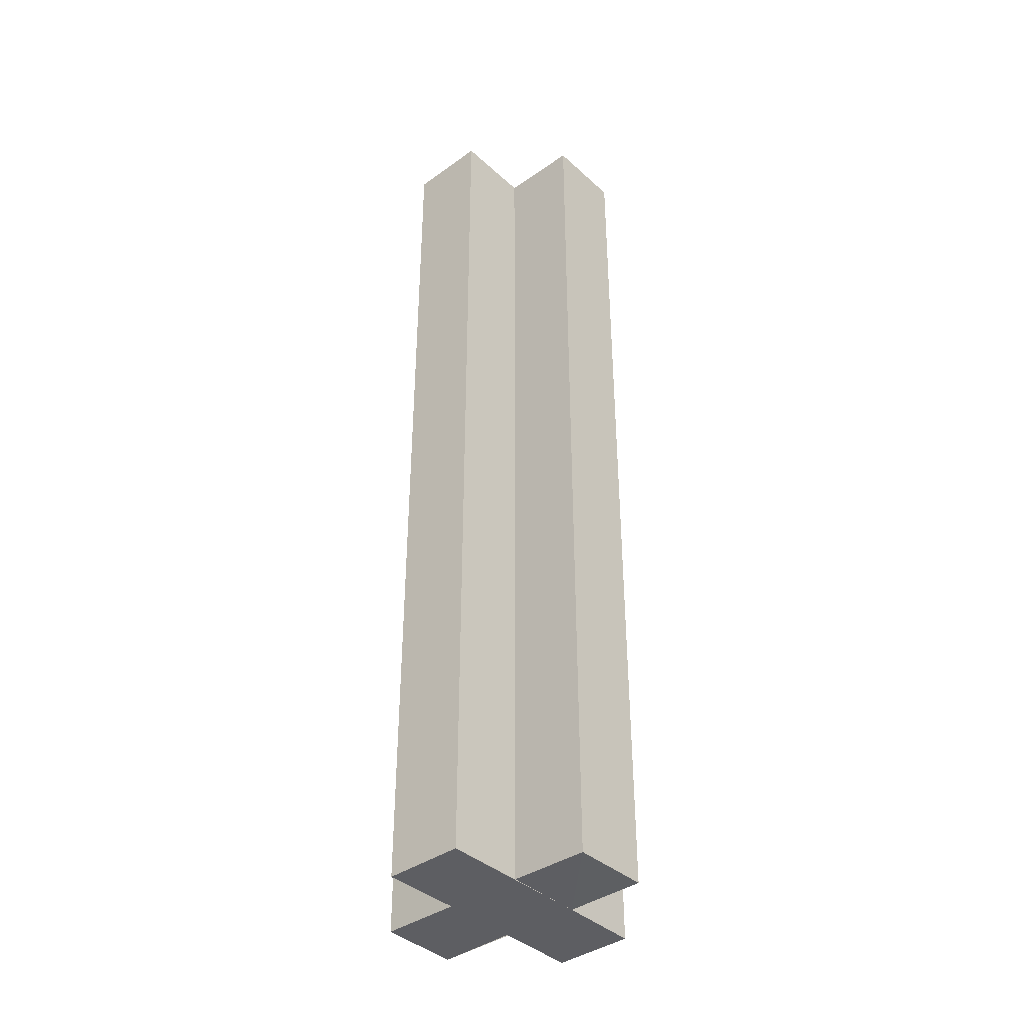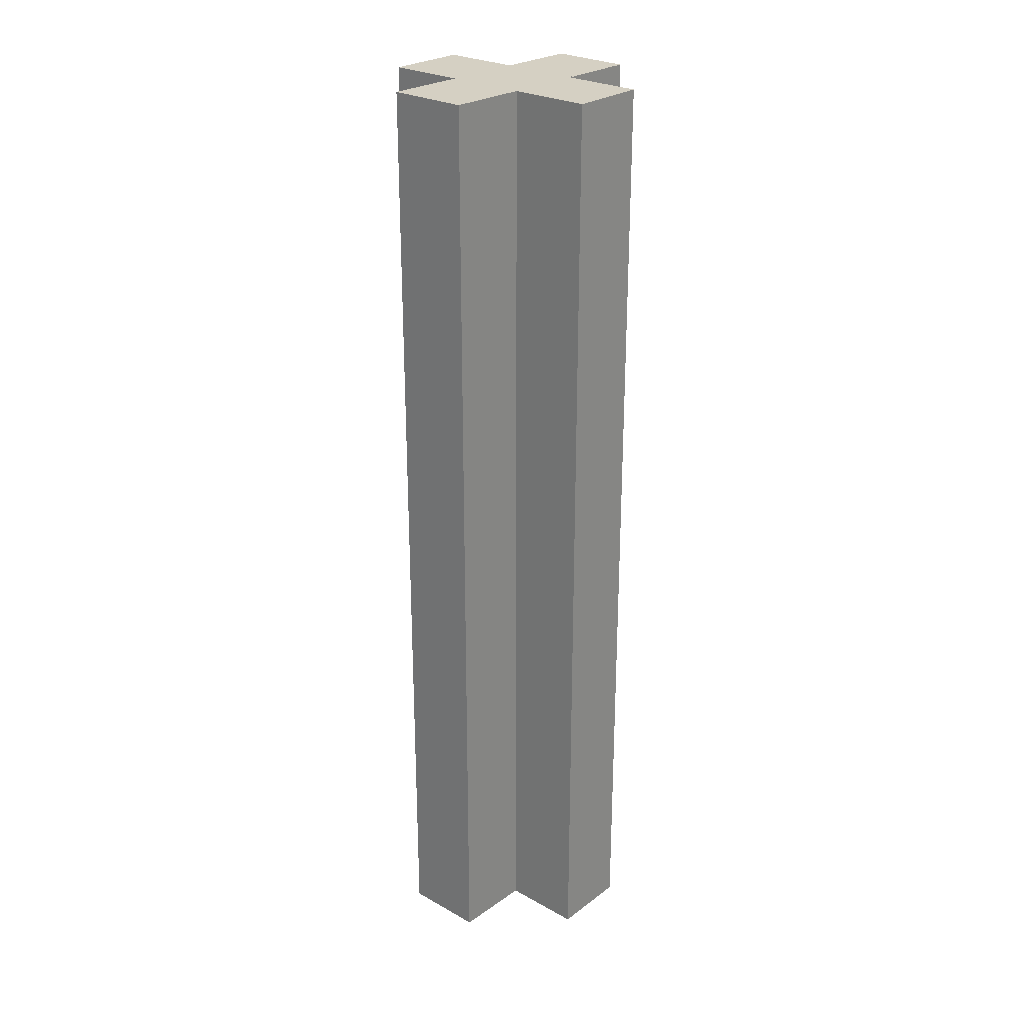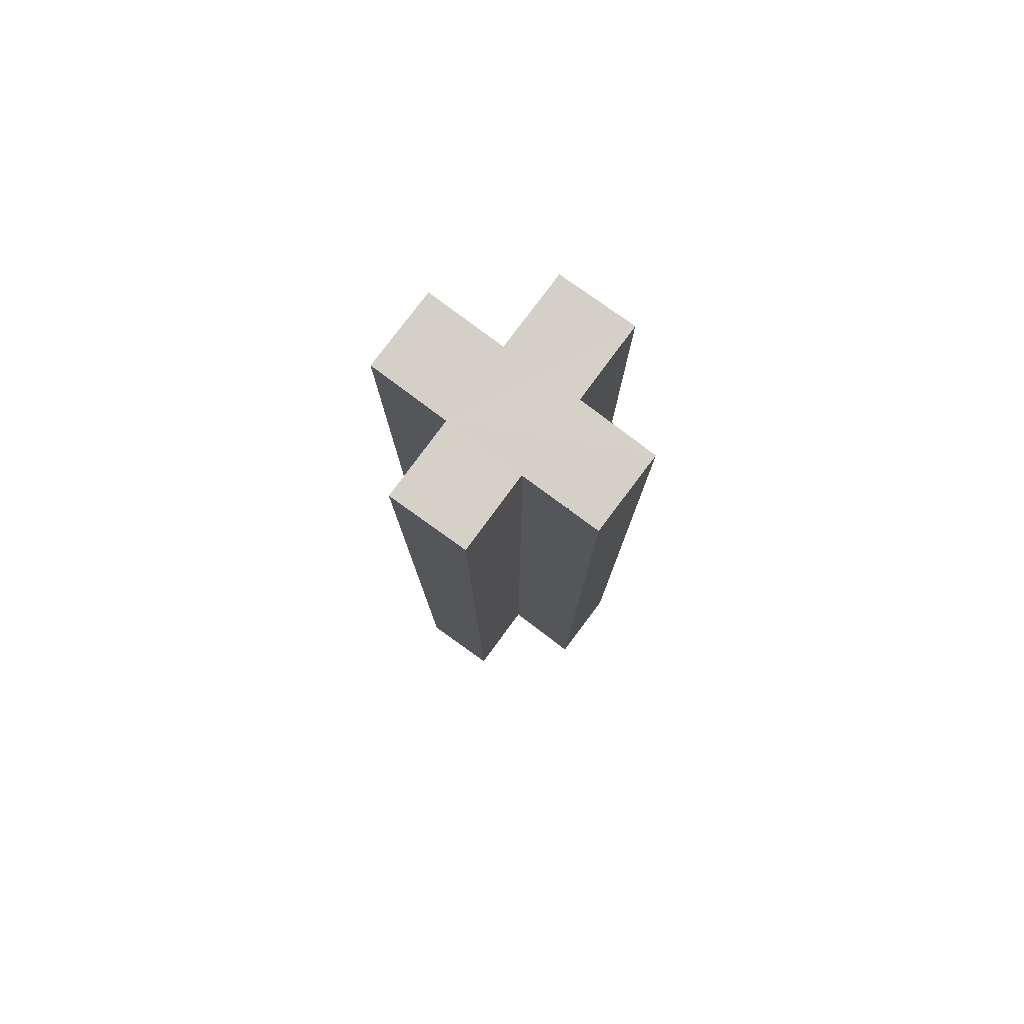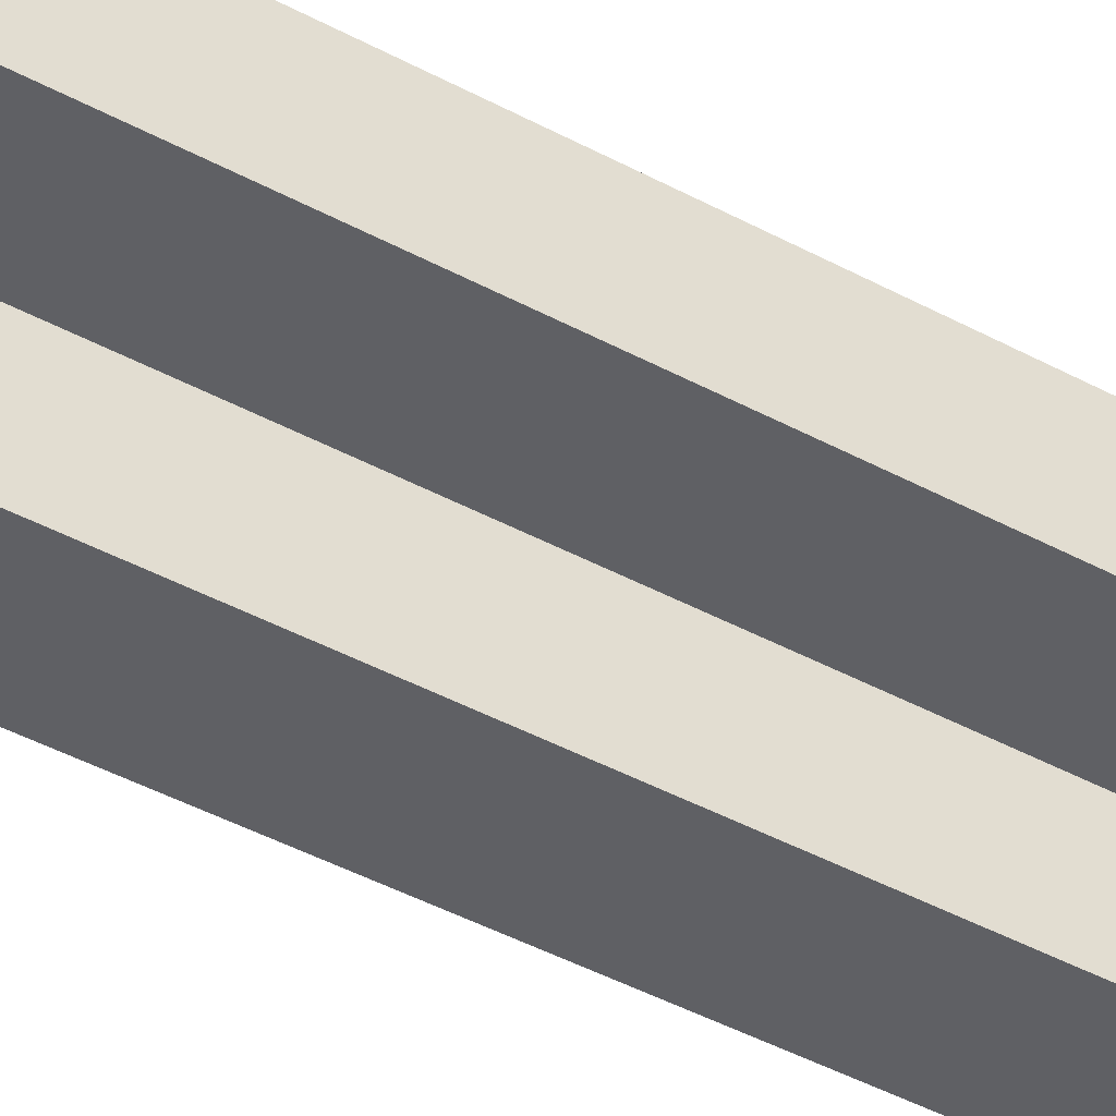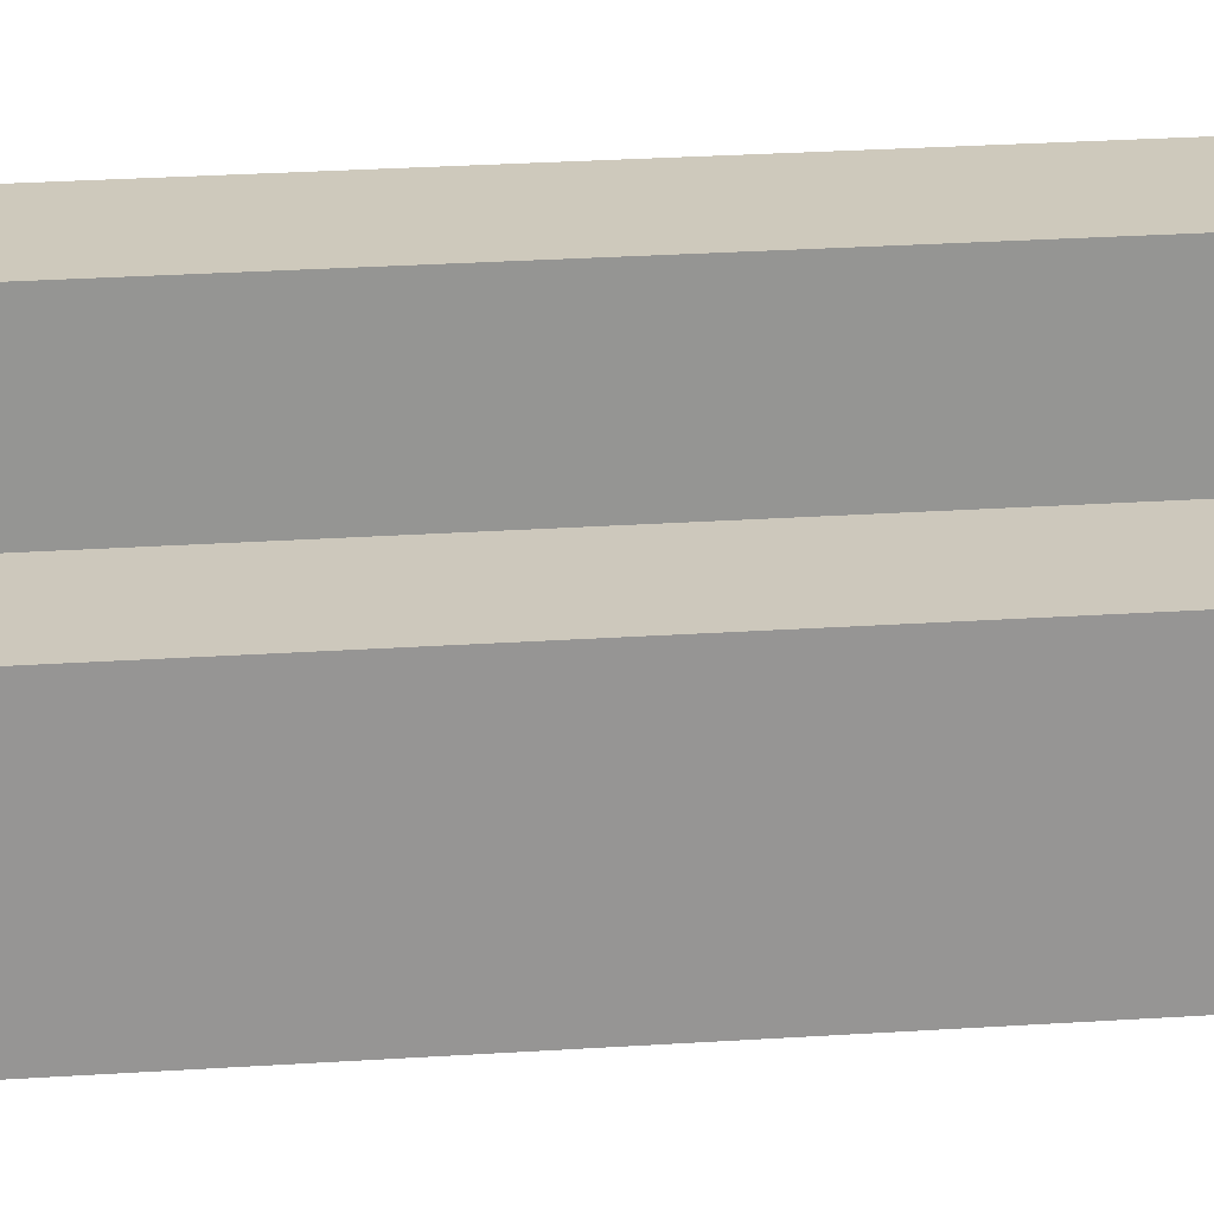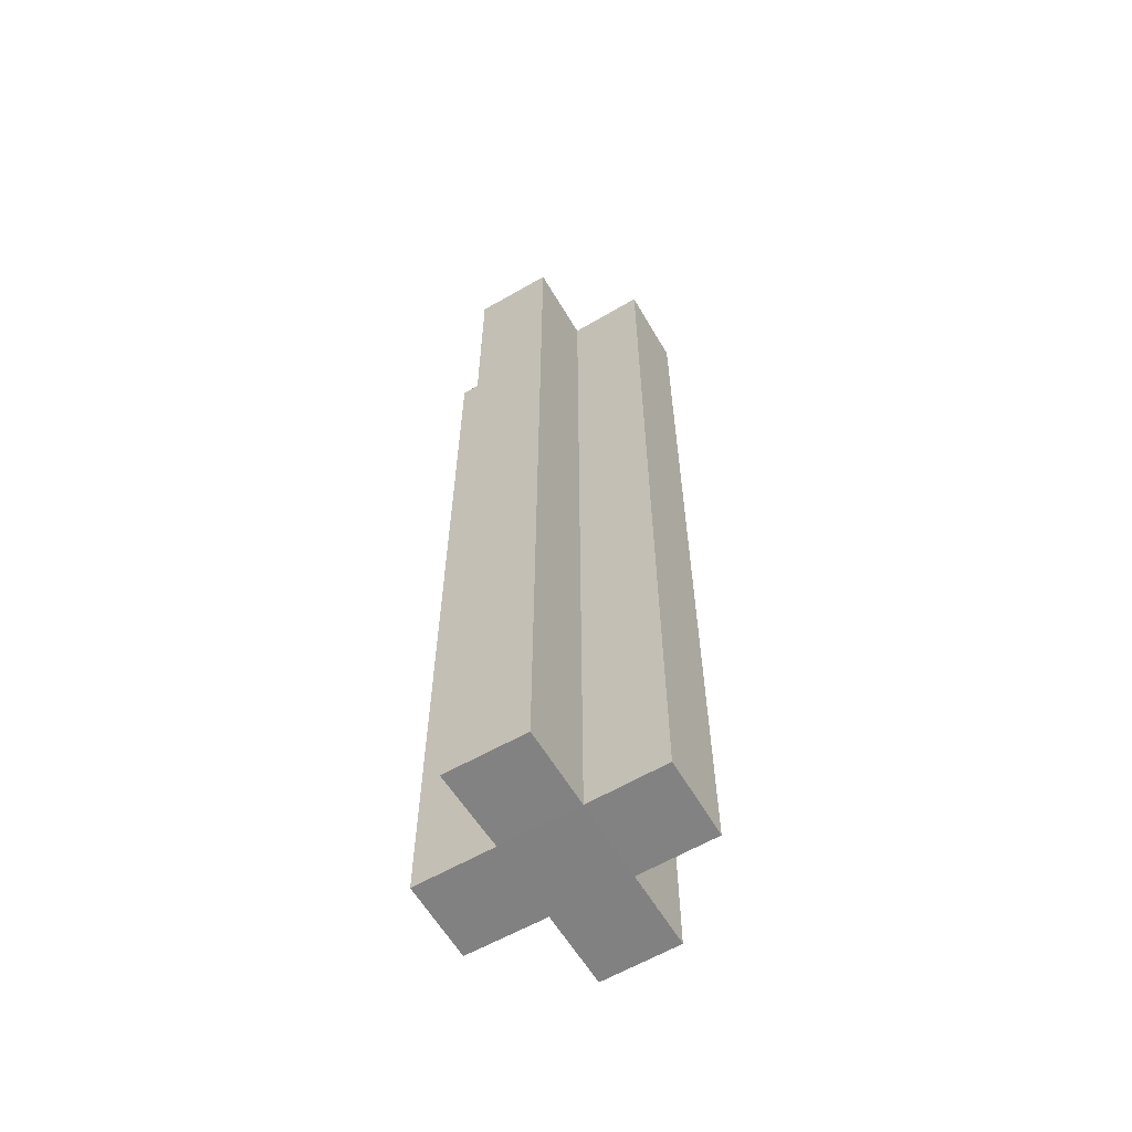
<metadata>
{"format":"obj","ext":"obj","renderer":"f3d","projection":"perspective","resolution":1024,"background":"white","views":[{"elev":-39.2,"azim":-48.4,"up":"+Z"},{"elev":26.2,"azim":41.8,"up":"+Z"},{"elev":79.6,"azim":126.5,"up":"+Z"},{"elev":-43.9,"azim":57.6,"up":"+Y"},{"elev":22.6,"azim":83.1,"up":"+Y"},{"elev":-60.7,"azim":30.8,"up":"+Z"}]}
</metadata>
<code>
o 7427
v 2231 1867 8.44
v 2231 1867 8.44
v 2231 1867 8.32
v 2231 1867 8.44
v 2231 1867 8.32
v 2231 1867 8.44
v 2231 1867 8.44
v 2231 1867 8.32
v 2231 1867 8.32
v 2231 1867 8.44
v 2231 1867 8.32
v 2231 1867 8.32
v 2231 1867 8.44
v 2231 1867 8.44
v 2231 1867 8.44
v 2231 1867 8.44
v 2231 1867 8.32
v 2231 1867 8.32
v 2231 1867 8.44
v 2231 1867 8.44
v 2231 1867 8.32
v 2231 1867 8.32
v 2231 1867 8.44
v 2231 1867 8.44
v 2231 1867 8.44
v 2231 1867 8.44
v 2231 1867 8.32
v 2231 1867 8.32
v 2231 1867 8.44
v 2231 1867 8.44
v 2231 1867 8.44
v 2231 1867 8.44
v 2231 1867 8.32
v 2231 1867 8.32
v 2231 1867 8.44
v 2231 1867 8.44
v 2231 1867 8.44
v 2231 1867 8.44
v 2231 1867 8.32
v 2231 1867 8.32
v 2231 1867 8.32
v 2231 1867 8.32
v 2231 1867 8.44
v 2231 1867 8.44
v 2231 1867 8.44
v 2231 1867 8.44
v 2231 1867 8.44
v 2231 1867 8.32
v 2231 1867 8.44
v 2231 1867 8.32
v 2231 1867 8.32
v 2231 1867 8.32
v 2231 1867 8.32
v 2231 1867 8.32
v 2231 1867 8.32
v 2231 1867 8.44
v 2231 1867 8.44
v 2231 1867 8.44
v 2231 1867 8.44
v 2231 1867 8.44
v 2231 1867 8.44
v 2231 1867 8.32
v 2231 1867 8.32
v 2231 1867 8.32
v 2231 1867 8.32
v 2231 1867 8.32
v 2231 1867 8.32
v 2231 1867 8.32
v 2231 1867 8.32
v 2231 1867 8.32
v 2231 1867 8.44
v 2231 1867 8.44
v 2231 1867 8.32
v 2231 1867 8.44
v 2231 1867 8.44
v 2231 1867 8.32
f 1 2 3
f 3 4 5
f 6 4 7
f 8 7 9
f 6 10 4
f 11 10 12
f 13 14 11
f 6 15 10
f 6 16 15
f 17 16 18
f 19 20 17
f 21 15 22
f 23 24 21
f 6 25 26
f 27 25 28
f 29 30 27
f 31 26 32
f 33 26 34
f 35 36 33
f 6 37 38
f 39 38 40
f 41 37 42
f 43 44 41
f 45 46 37
f 47 45 48
f 48 49 50
f 51 40 52
f 53 52 54
f 55 56 54
f 57 58 55
f 59 60 53
f 53 61 62
f 51 9 63
f 51 63 64
f 51 64 65
f 51 65 66
f 51 67 68
f 69 70 67
f 71 72 73
f 74 75 76

</code>
